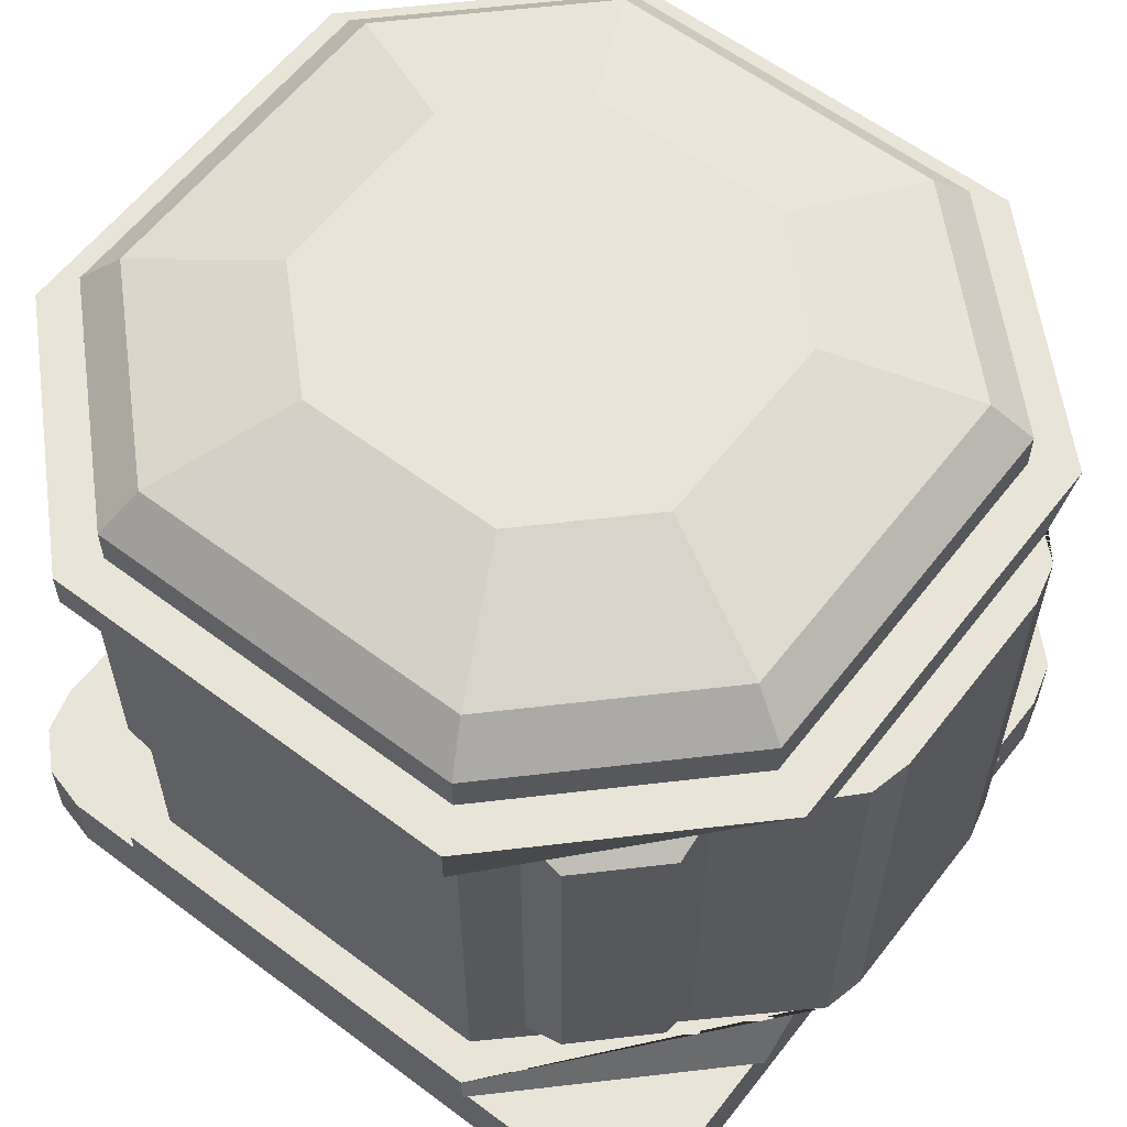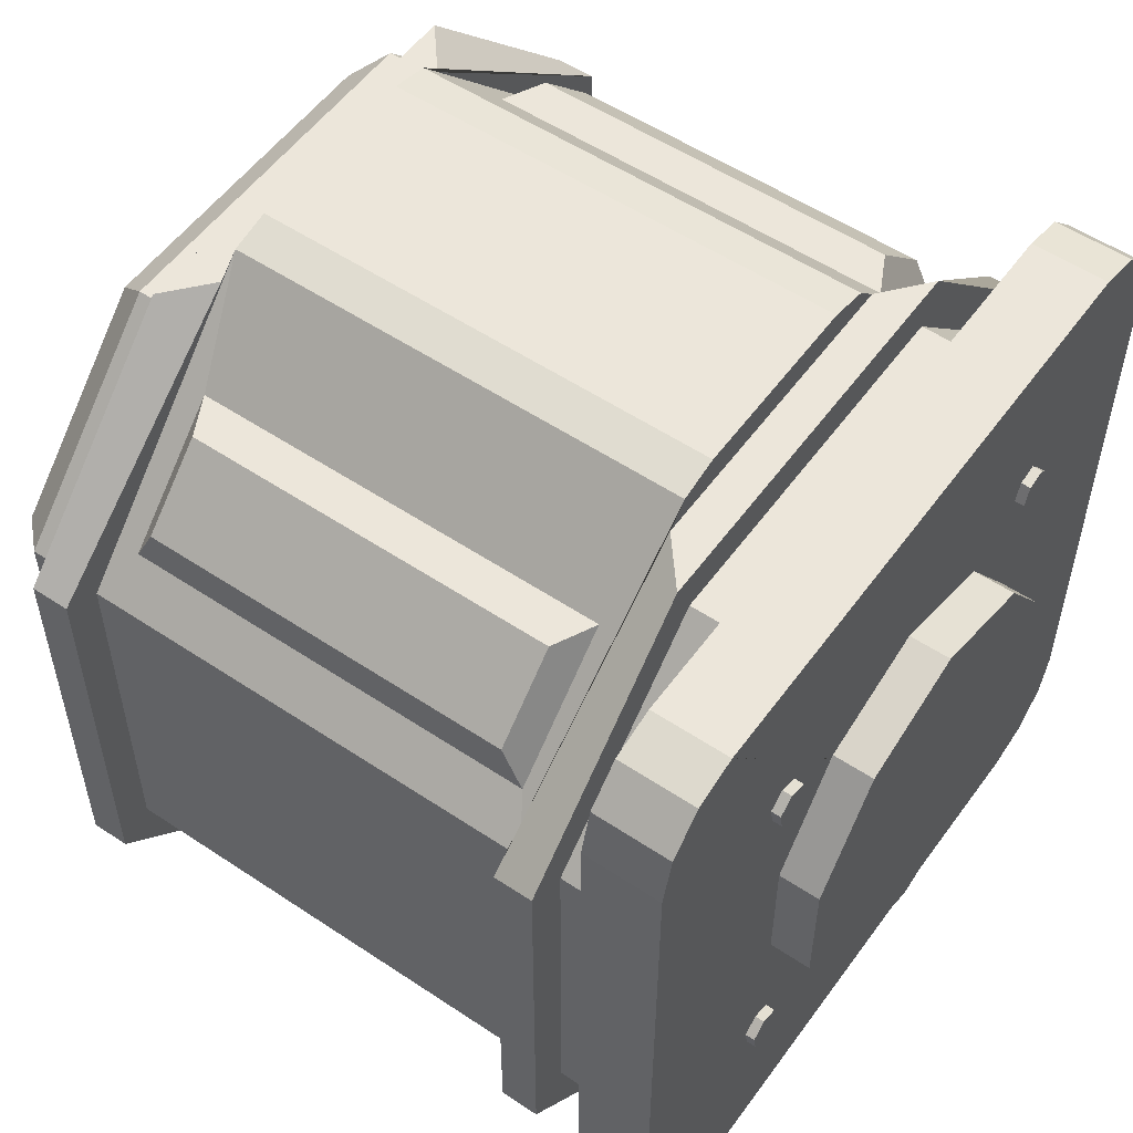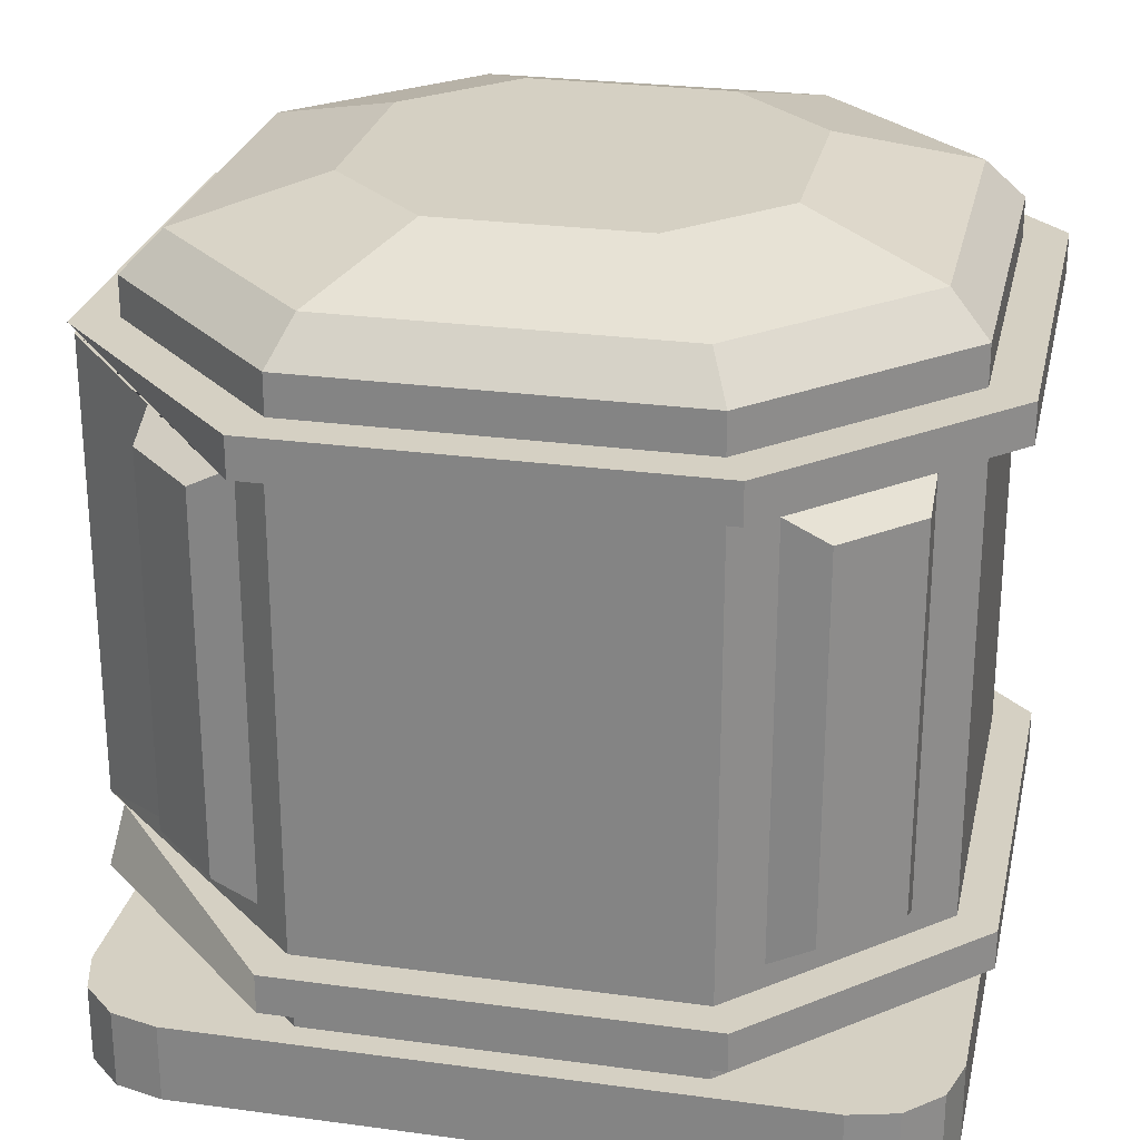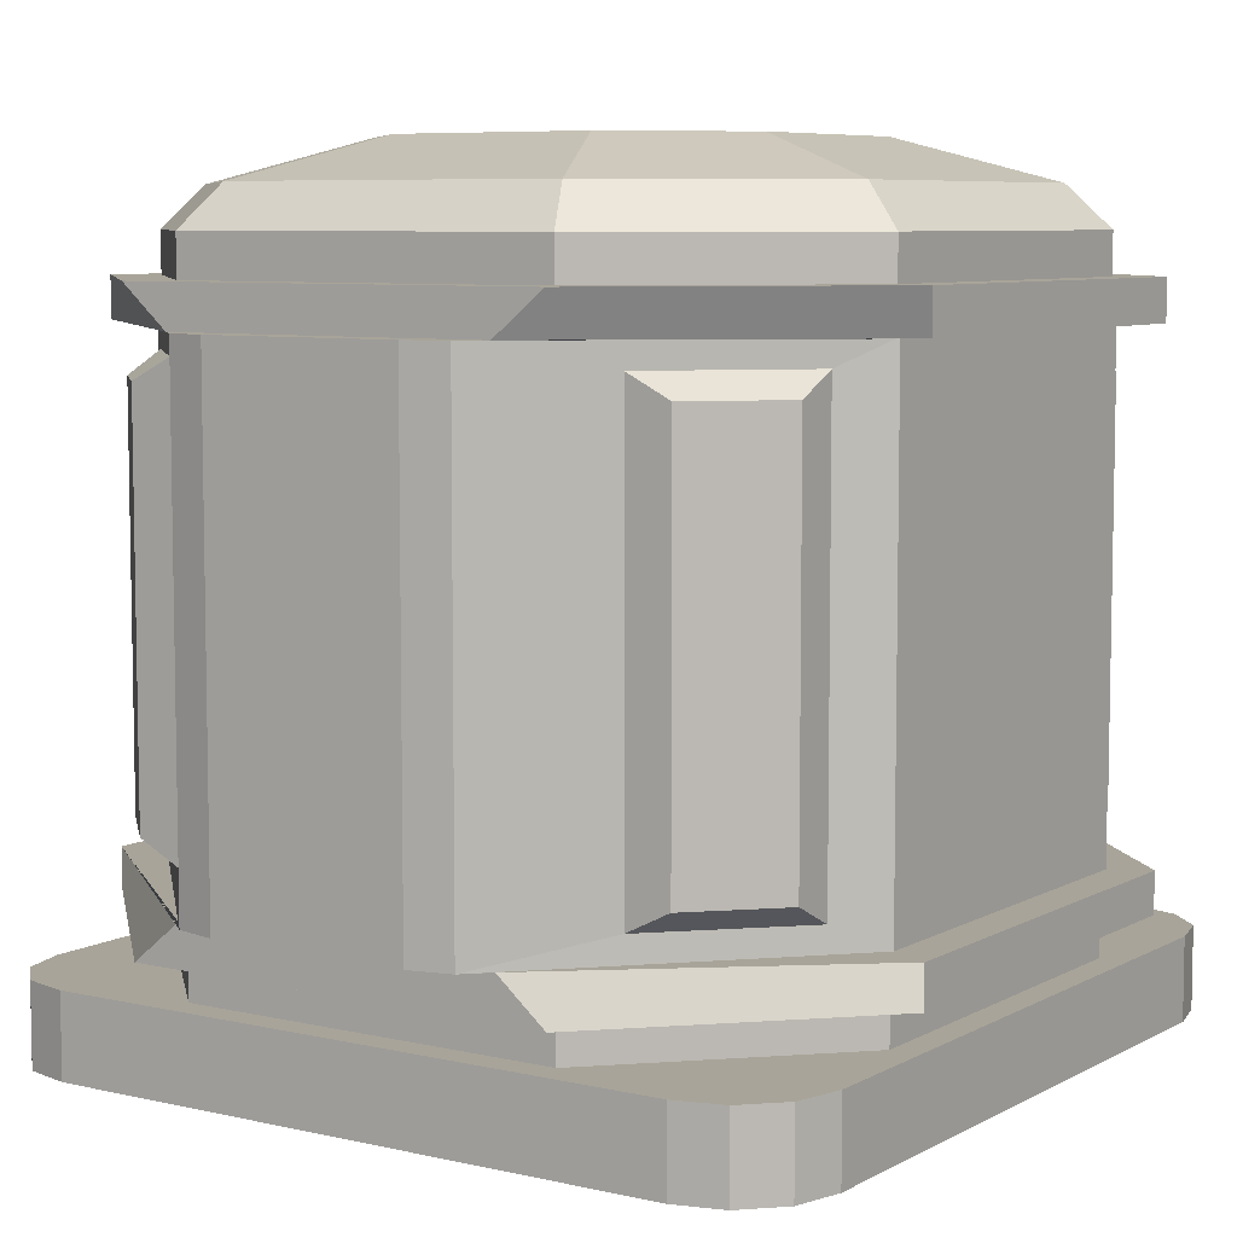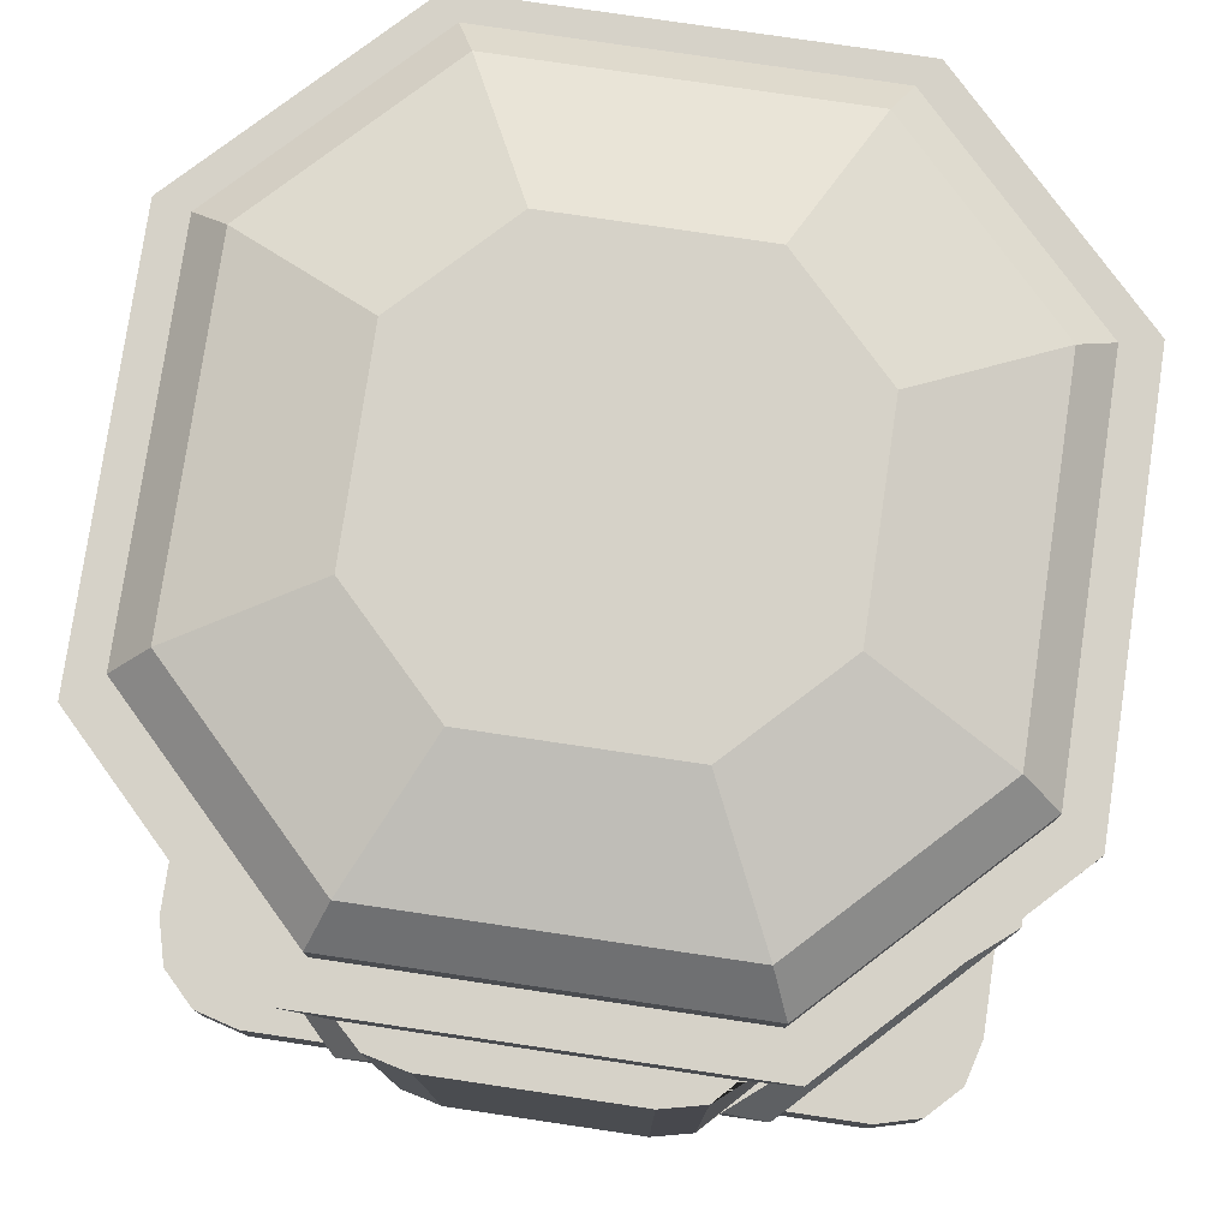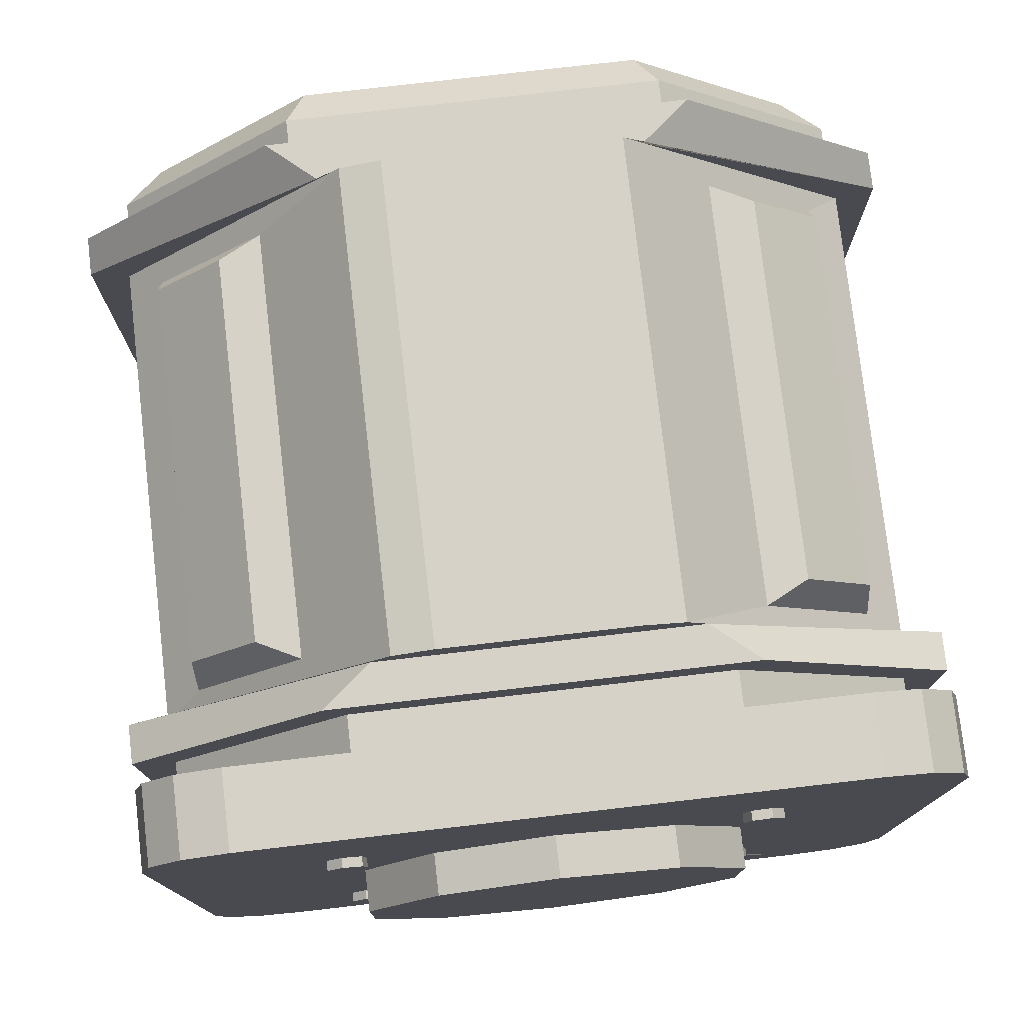
<metadata>
{"format":"obj","ext":"obj","renderer":"f3d","projection":"perspective","resolution":1024,"background":"white","views":[{"elev":59.8,"azim":127.6,"up":"+Z"},{"elev":54.4,"azim":125.3,"up":"+Y"},{"elev":26.3,"azim":-77.9,"up":"+Z"},{"elev":7.1,"azim":-146.2,"up":"+Z"},{"elev":78.2,"azim":-171.6,"up":"+Z"},{"elev":77.4,"azim":173.4,"up":"+Y"}]}
</metadata>
<code>
o Cube
v -0.4445 -0.2267 0.3091
v 4e-06 0.2519 -0.4946
v -0.2222 -0.4535 0.3091
v -0.1451 0.2038 -0.4946
v 0.4 0.3236 -0.2019
v -0.1629 0.5247 0.3091
v -0.2348 0.07785 -0.4946
v -0.4445 0.2267 0.3091
v 0.3172 0.4081 -0.2019
v -0.2348 -0.07785 -0.4946
v -0.2222 -0.4535 -0.2555
v -0.4445 -0.2267 -0.2555
v -0.1451 -0.2038 -0.4946
v -0.4445 0.2267 -0.2555
v 0.3172 -0.4081 -0.2019
v 4e-06 -0.2519 -0.4946
v -0.1629 0.5247 -0.2555
v 0.4 -0.3236 -0.2019
v 0.1451 -0.2038 -0.4946
v 0.2222 -0.4535 0.3091
v 0.4445 -0.2267 0.3091
v 0.4445 0.2267 0.3091
v 0.2348 -0.07785 -0.4946
v 0.3172 0.4081 0.2555
v 0.2348 0.07785 -0.4946
v 0.1629 0.5247 0.3091
v 0.4 0.3236 0.2555
v 0.4445 -0.2267 -0.2555
v 0.1451 0.2038 -0.4946
v 0.2222 -0.4535 -0.2555
v 0.1629 0.5247 -0.2555
v 0.4 -0.3236 0.2555
v 0.4445 0.2267 -0.2555
v 0.3172 -0.4081 0.2555
v -0.4889 -0.2494 0.3091
v -0.2445 -0.4988 0.3091
v -0.3172 0.4081 -0.2019
v -0.187 0.4988 0.3091
v -0.4 0.3236 -0.2019
v -0.4889 0.2494 0.3091
v 0.2445 -0.4988 0.3091
v 0.4889 -0.2494 0.3091
v 0.4889 0.2494 0.3091
v -0.4 -0.3236 -0.2019
v -0.3172 -0.4081 -0.2019
v 0.1902 0.4988 0.3091
v -0.4889 -0.2494 0.3562
v -0.2445 -0.4988 0.3562
v -0.2445 0.4988 0.3562
v -0.4 0.3236 0.2555
v -0.4889 0.2494 0.3562
v -0.3172 0.4081 0.2555
v 0.2445 -0.4988 0.3562
v 0.4889 -0.2494 0.3562
v 0.4889 0.2494 0.3562
v -0.3172 -0.4081 0.2555
v -0.4 -0.3236 0.2555
v 0.2445 0.4988 0.3562
v -0.44 -0.2245 0.3562
v -0.22 -0.4489 0.3562
v -0.22 0.4489 0.3562
v -0.44 0.2245 0.3562
v 0.22 -0.4489 0.3562
v 0.44 -0.2245 0.3562
v 0.44 0.2245 0.3562
v 0.22 0.4489 0.3562
v -0.44 -0.2245 0.4033
v -0.22 -0.4489 0.4033
v -0.22 0.4489 0.4033
v -0.44 0.2245 0.4033
v 0.22 -0.4489 0.4033
v 0.44 -0.2245 0.4033
v 0.44 0.2245 0.4033
v 0.22 0.4489 0.4033
v -0.396 -0.202 0.4503
v -0.198 -0.404 0.4503
v -0.198 0.404 0.4503
v -0.396 0.202 0.4503
v 0.198 -0.404 0.4503
v 0.396 -0.202 0.4503
v 0.396 0.202 0.4503
v 0.198 0.404 0.4503
v -0.2376 -0.1212 0.4974
v -0.1188 -0.2424 0.4974
v -0.1188 0.2424 0.4974
v -0.2376 0.1212 0.4974
v 0.1188 -0.2424 0.4974
v 0.2376 -0.1212 0.4974
v 0.2376 0.1212 0.4974
v 0.1188 0.2424 0.4974
v -0.2445 -0.4988 -0.2555
v -0.4889 -0.2494 -0.2555
v -0.4889 0.2494 -0.2555
v -0.1885 0.4988 -0.2555
v 0.4889 -0.2494 -0.2555
v 0.2445 -0.4988 -0.2555
v 0.187 0.4988 -0.2555
v 0.4889 0.2494 -0.2555
v -0.2445 -0.4988 -0.3025
v -0.4889 -0.2494 -0.3025
v -0.4889 0.2494 -0.3025
v -0.2445 0.4988 -0.3025
v 0.4889 -0.2494 -0.3025
v 0.2445 -0.4988 -0.3025
v 0.2445 0.4988 -0.3025
v 0.4889 0.2494 -0.3025
v -0.22 -0.4489 -0.3025
v -0.44 -0.2245 -0.3025
v -0.44 0.2245 -0.3025
v -0.22 0.4489 -0.3025
v 0.44 -0.2245 -0.3025
v 0.22 -0.4489 -0.3025
v 0.22 0.4489 -0.3025
v 0.44 0.2245 -0.3025
v -0.22 -0.4489 -0.3496
v -0.44 -0.2245 -0.3496
v -0.44 0.2245 -0.3496
v -0.22 0.4489 -0.3496
v 0.44 -0.2245 -0.3496
v 0.22 -0.4489 -0.3496
v 0.22 0.4489 -0.3496
v 0.44 0.2245 -0.3496
v -0.4719 -0.3681 -0.3496
v -0.3608 -0.4815 -0.3496
v -0.3617 -0.4672 -0.3496
v -0.458 -0.369 -0.3496
v -0.457 -0.4248 -0.3496
v -0.4164 -0.4663 -0.3496
v -0.3608 0.4815 -0.3496
v -0.4719 0.3681 -0.3496
v -0.458 0.369 -0.3496
v -0.3617 0.4672 -0.3496
v -0.4164 0.4663 -0.3496
v -0.457 0.4248 -0.3496
v 0.3608 -0.4815 -0.3496
v 0.4719 -0.3681 -0.3496
v 0.458 -0.369 -0.3496
v 0.3617 -0.4672 -0.3496
v 0.4164 -0.4663 -0.3496
v 0.457 -0.4248 -0.3496
v 0.4719 0.3681 -0.3496
v 0.3608 0.4815 -0.3496
v 0.3617 0.4672 -0.3496
v 0.458 0.369 -0.3496
v 0.457 0.4248 -0.3496
v 0.4164 0.4663 -0.3496
v -0.3608 -0.4815 -0.4437
v -0.4719 -0.3681 -0.4437
v -0.4164 -0.4663 -0.4437
v -0.457 -0.4248 -0.4437
v -0.4719 0.3681 -0.4437
v -0.3608 0.4815 -0.4437
v -0.457 0.4248 -0.4437
v -0.4164 0.4663 -0.4437
v 0.4719 -0.3681 -0.4437
v 0.3608 -0.4815 -0.4437
v 0.457 -0.4248 -0.4437
v 0.4164 -0.4663 -0.4437
v 0.3608 0.4815 -0.4437
v 0.4719 0.3681 -0.4437
v 0.4164 0.4663 -0.4437
v 0.457 0.4248 -0.4437
v -0.2667 -0.4081 0.2809
v -0.4 -0.2721 0.2809
v -0.2667 -0.4081 -0.2273
v -0.4 -0.2721 -0.2273
v -0.4 0.2721 -0.2273
v -0.2667 0.4081 -0.2273
v -0.4 0.2721 0.2809
v -0.2667 0.4081 0.2809
v 0.2667 -0.4081 -0.2273
v 0.4 -0.2721 -0.2273
v 0.2667 -0.4081 0.2809
v 0.4 -0.2721 0.2809
v 0.4 0.2721 0.2809
v 0.2667 0.4081 0.2809
v 0.2667 0.4081 -0.2273
v 0.4 0.2721 -0.2273
v -0.2348 -0.07785 -0.4437
v -0.2348 0.07785 -0.4437
v 0.1451 -0.2038 -0.4437
v 4e-06 -0.2519 -0.4437
v -0.1451 -0.2038 -0.4437
v -0.1451 0.2038 -0.4437
v 4e-06 0.2519 -0.4437
v 0.2348 0.07785 -0.4437
v 0.2348 -0.07785 -0.4437
v 0.1451 0.2038 -0.4437
v 0.2656 -0.2684 -0.4319
v 0.2656 -0.2684 -0.4555
v 0.2702 -0.2436 -0.4319
v 0.2702 -0.2436 -0.4555
v 0.2515 -0.2272 -0.4319
v 0.2515 -0.2272 -0.4555
v 0.2282 -0.2355 -0.4319
v 0.2282 -0.2355 -0.4555
v 0.2236 -0.2602 -0.4319
v 0.2236 -0.2602 -0.4555
v 0.2423 -0.2767 -0.4319
v 0.2423 -0.2767 -0.4555
v -0.2549 -0.2758 -0.4319
v -0.2549 -0.2758 -0.4555
v -0.2307 -0.2709 -0.4319
v -0.2307 -0.2709 -0.4555
v -0.2227 -0.2471 -0.4319
v -0.2227 -0.2471 -0.4555
v -0.2389 -0.2281 -0.4319
v -0.2389 -0.2281 -0.4555
v -0.2631 -0.2329 -0.4319
v -0.2631 -0.2329 -0.4555
v -0.2712 -0.2568 -0.4319
v -0.2712 -0.2568 -0.4555
v 0.2423 0.2272 -0.4319
v 0.2423 0.2272 -0.4555
v 0.2656 0.2354 -0.4319
v 0.2656 0.2354 -0.4555
v 0.2702 0.2602 -0.4319
v 0.2702 0.2602 -0.4555
v 0.2516 0.2767 -0.4319
v 0.2516 0.2767 -0.4555
v 0.2282 0.2684 -0.4319
v 0.2282 0.2684 -0.4555
v 0.2236 0.2437 -0.4319
v 0.2236 0.2437 -0.4555
v -0.2386 0.2282 -0.4319
v -0.2386 0.2282 -0.4555
v -0.2226 0.2475 -0.4319
v -0.2226 0.2475 -0.4555
v -0.231 0.2712 -0.4319
v -0.231 0.2712 -0.4555
v -0.2553 0.2756 -0.4319
v -0.2553 0.2756 -0.4555
v -0.2712 0.2564 -0.4319
v -0.2712 0.2564 -0.4555
v -0.2629 0.2327 -0.4319
v -0.2629 0.2327 -0.4555
v -0.114 0.5363 -0.2555
v 0.114 0.5363 -0.2555
v -0.114 0.5363 0.3091
v 0.114 0.5363 0.3091
f 1 3 36 35
f 28 33 22 21
f 31 17 237 238
f 1 8 14 12
f 30 11 91 96
f 164 163 3 1 12 166
f 165 166 12 11 3 163
f 168 17 14 8 169 167
f 170 169 8 6 17 168
f 172 171 30 28 21 174
f 174 21 20 30 171 173
f 176 26 22 33 178 175
f 177 178 33 31 26 176
f 11 30 20 3
f 21 22 43 42
f 8 1 35 40
f 22 26 46 43
f 26 6 38 46
f 20 21 42 41
f 3 20 41 36
f 6 8 40 38
f 42 43 55 54
f 36 41 53 48
f 41 42 54 53
f 35 36 48 47
f 46 38 49 58
f 40 35 47 51
f 43 46 58 55
f 38 40 51 49
f 49 51 62 61
f 54 55 65 64
f 48 53 63 60
f 53 54 64 63
f 47 48 60 59
f 58 49 61 66
f 51 47 59 62
f 55 58 66 65
f 66 61 69 74
f 62 59 67 70
f 65 66 74 73
f 61 62 70 69
f 64 65 73 72
f 60 63 71 68
f 63 64 72 71
f 59 60 68 67
f 71 72 80 79
f 67 68 76 75
f 74 69 77 82
f 70 67 75 78
f 73 74 82 81
f 69 70 78 77
f 72 73 81 80
f 68 71 79 76
f 80 81 89 88
f 76 79 87 84
f 79 80 88 87
f 75 76 84 83
f 82 77 85 90
f 78 75 83 86
f 81 82 90 89
f 77 78 86 85
f 86 83 84 87 88 89 90 85
f 33 28 95 98
f 31 33 98 97
f 28 30 96 95
f 12 14 93 92
f 14 17 94 93
f 17 31 97 94
f 11 12 92 91
f 93 94 102 101
f 94 97 105 102
f 96 91 99 104
f 95 96 104 103
f 91 92 100 99
f 98 95 103 106
f 92 93 101 100
f 97 98 106 105
f 106 103 111 114
f 100 101 109 108
f 105 106 114 113
f 101 102 110 109
f 102 105 113 110
f 104 99 107 112
f 103 104 112 111
f 99 100 108 107
f 111 112 120 119
f 107 108 116 115
f 114 111 119 122
f 108 109 117 116
f 113 114 122 121
f 109 110 118 117
f 110 113 121 118
f 112 107 115 120
f 135 124 147 156
f 183 147 149 150 148 151 153 154 152 159 188 185 184 180 179
f 188 159 161 162 160 155 157 158 156 147 183 182 181 187 186
f 129 132 118 121 143 142
f 129 142 159 152
f 117 118 132 131
f 141 144 122 119 137 136
f 123 126 116 117 131 130
f 141 136 155 160
f 121 122 144 143
f 135 138 120 115 125 124
f 119 120 138 137
f 123 130 151 148
f 128 124 125 126 123 127
f 134 130 131 132 129 133
f 140 136 137 138 135 139
f 146 142 143 144 141 145
f 147 124 128 149
f 149 128 127 150
f 150 127 123 148
f 135 156 158 139
f 139 158 157 140
f 140 157 155 136
f 129 152 154 133
f 133 154 153 134
f 134 153 151 130
f 159 142 146 161
f 161 146 145 162
f 162 145 141 160
f 115 116 126 125
f 45 44 166 165
f 167 39 37 168
f 18 15 171 172
f 177 9 5 178
f 164 57 56 163
f 170 52 50 169
f 34 32 174 173
f 175 27 24 176
f 176 24 9 177
f 27 5 9 24
f 178 5 27 175
f 171 15 34 173
f 18 32 34 15
f 174 32 18 172
f 168 37 52 170
f 39 50 52 37
f 169 50 39 167
f 56 45 165 163
f 57 44 45 56
f 44 57 164 166
f 185 2 4 184
f 4 7 180 184
f 7 10 179 180
f 10 13 183 179
f 183 13 16 182
f 182 16 19 181
f 181 19 23 187
f 23 25 186 187
f 25 29 188 186
f 188 29 2 185
f 19 16 13 10 7 4 2 29 25 23
f 189 190 192 191
f 191 192 194 193
f 193 194 196 195
f 195 196 198 197
f 192 190 200 198 196 194
f 197 198 200 199
f 199 200 190 189
f 189 191 193 195 197 199
f 201 202 204 203
f 203 204 206 205
f 205 206 208 207
f 207 208 210 209
f 204 202 212 210 208 206
f 209 210 212 211
f 211 212 202 201
f 201 203 205 207 209 211
f 213 214 216 215
f 215 216 218 217
f 217 218 220 219
f 219 220 222 221
f 216 214 224 222 220 218
f 221 222 224 223
f 223 224 214 213
f 213 215 217 219 221 223
f 225 226 228 227
f 227 228 230 229
f 229 230 232 231
f 231 232 234 233
f 228 226 236 234 232 230
f 233 234 236 235
f 235 236 226 225
f 225 227 229 231 233 235
f 238 237 239 240
f 26 31 238 240
f 6 26 240 239
f 17 6 239 237

</code>
